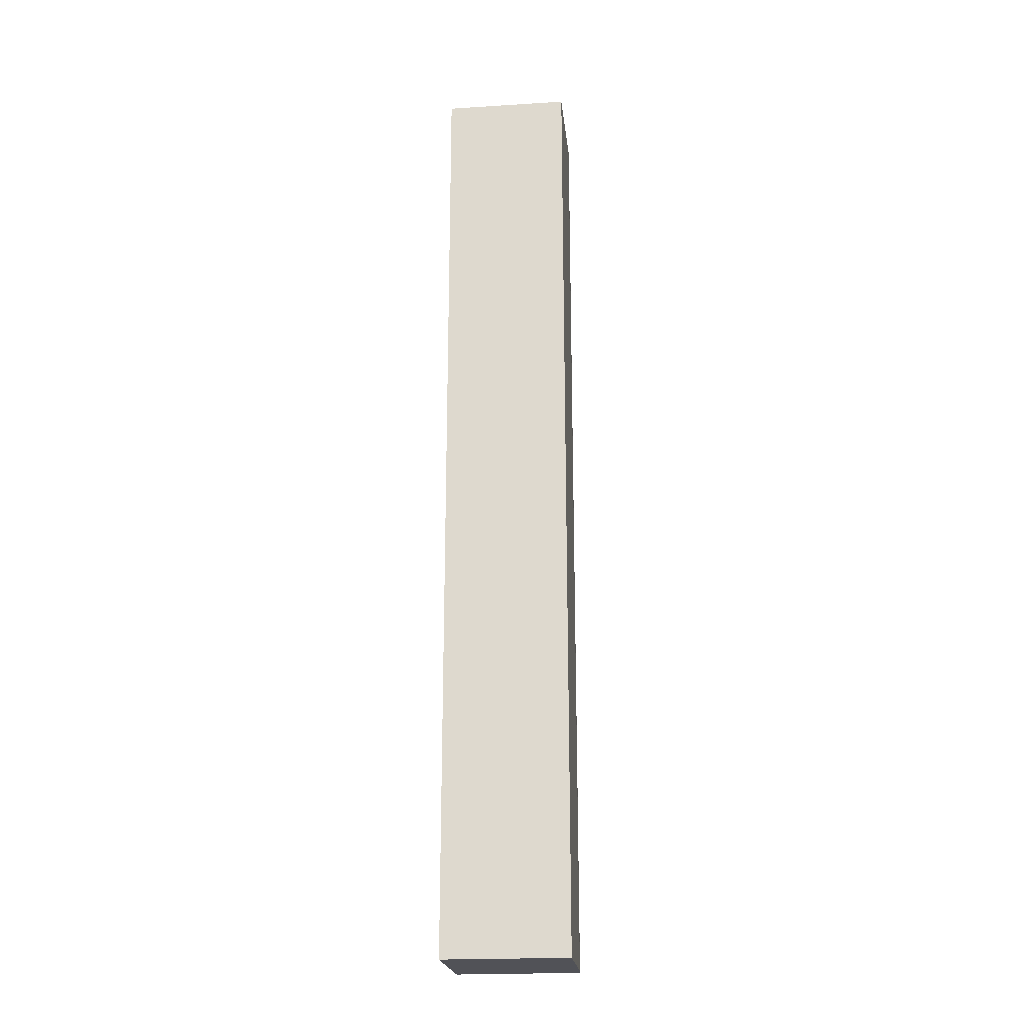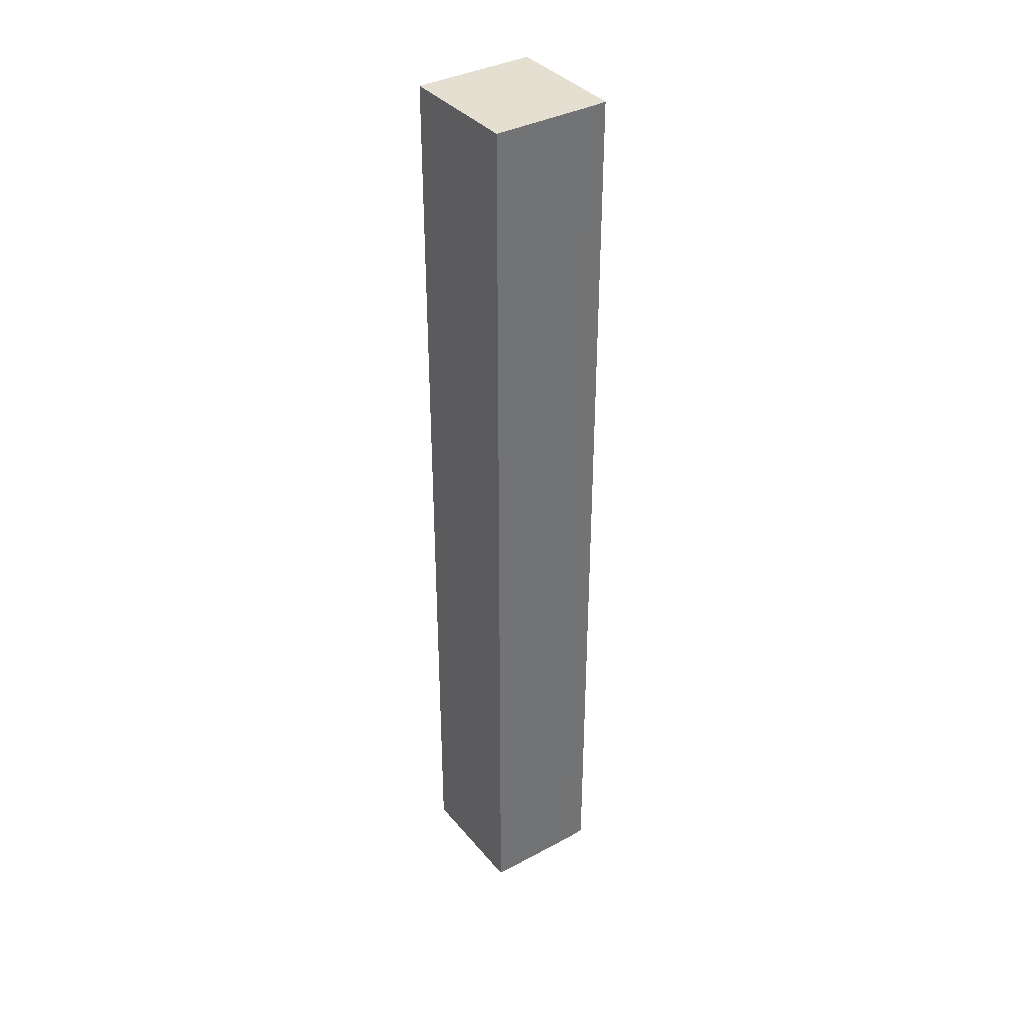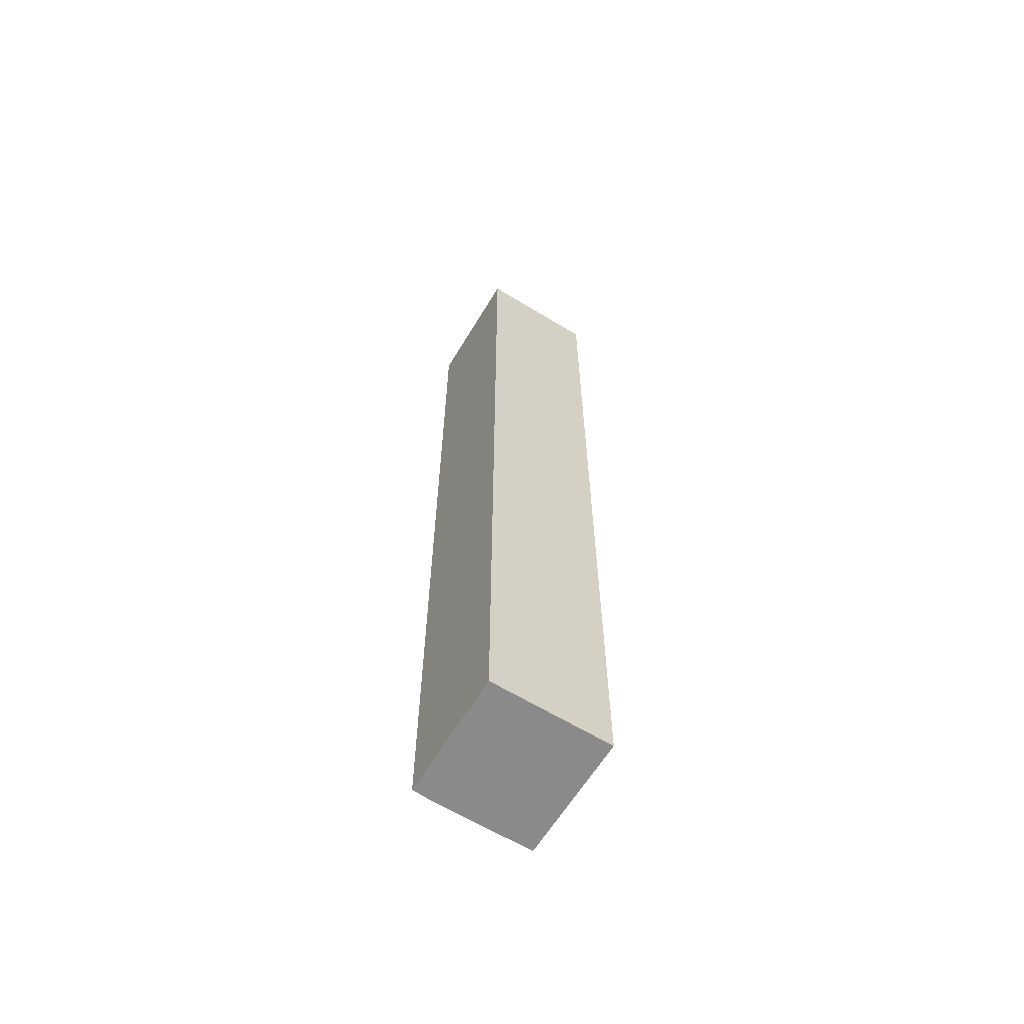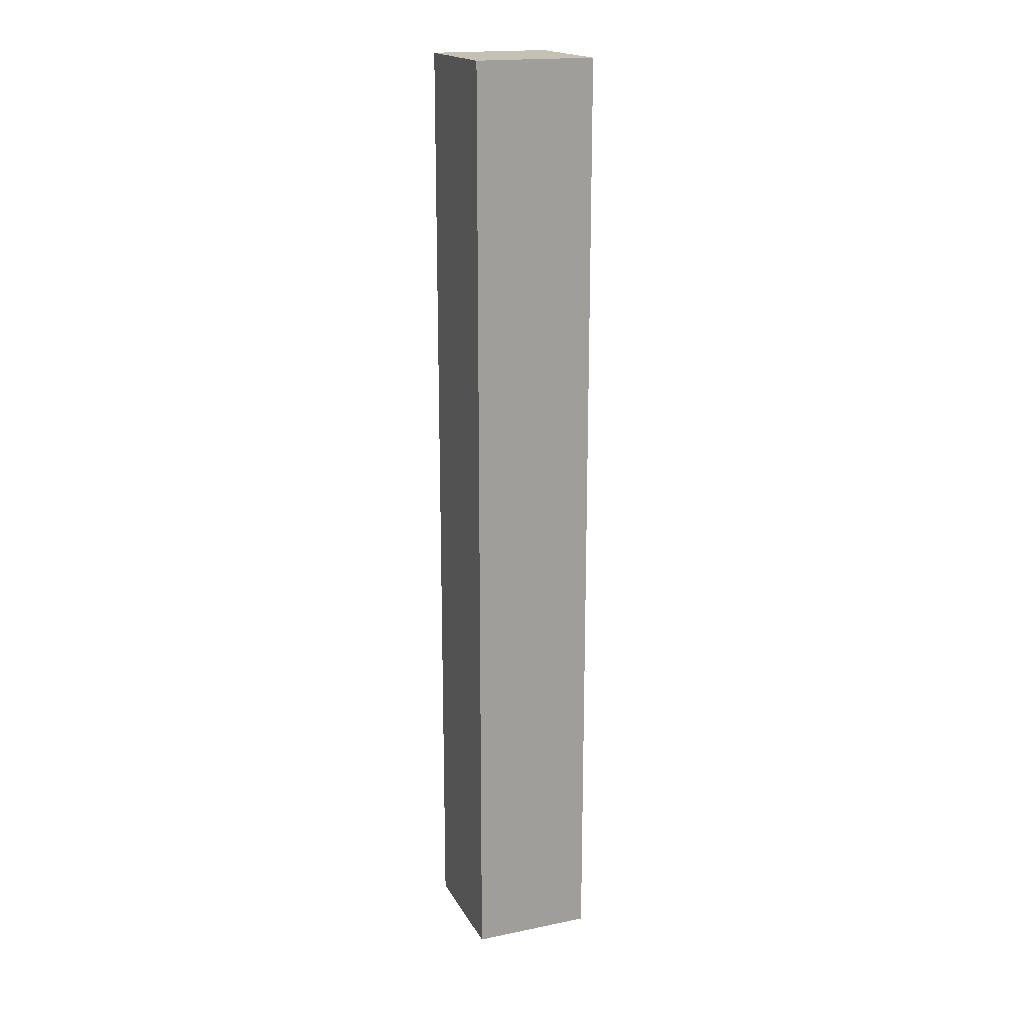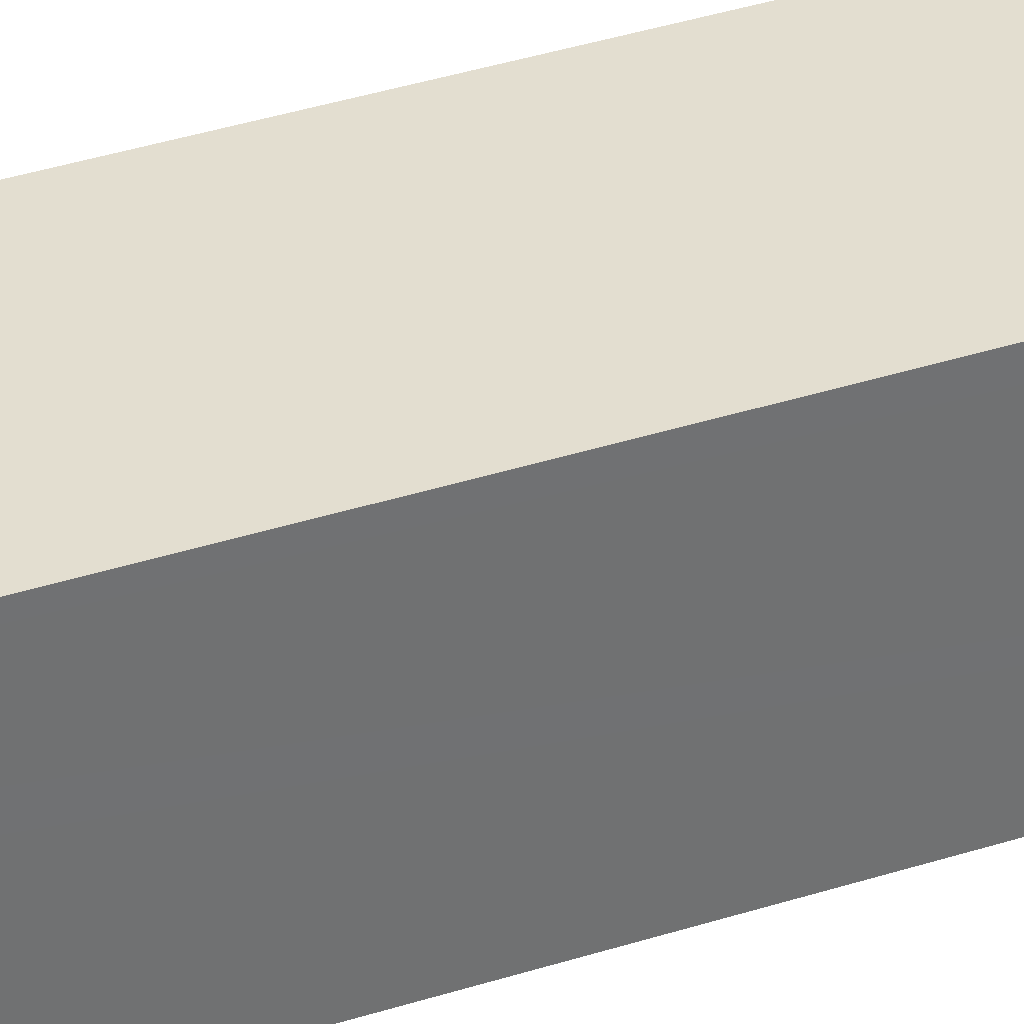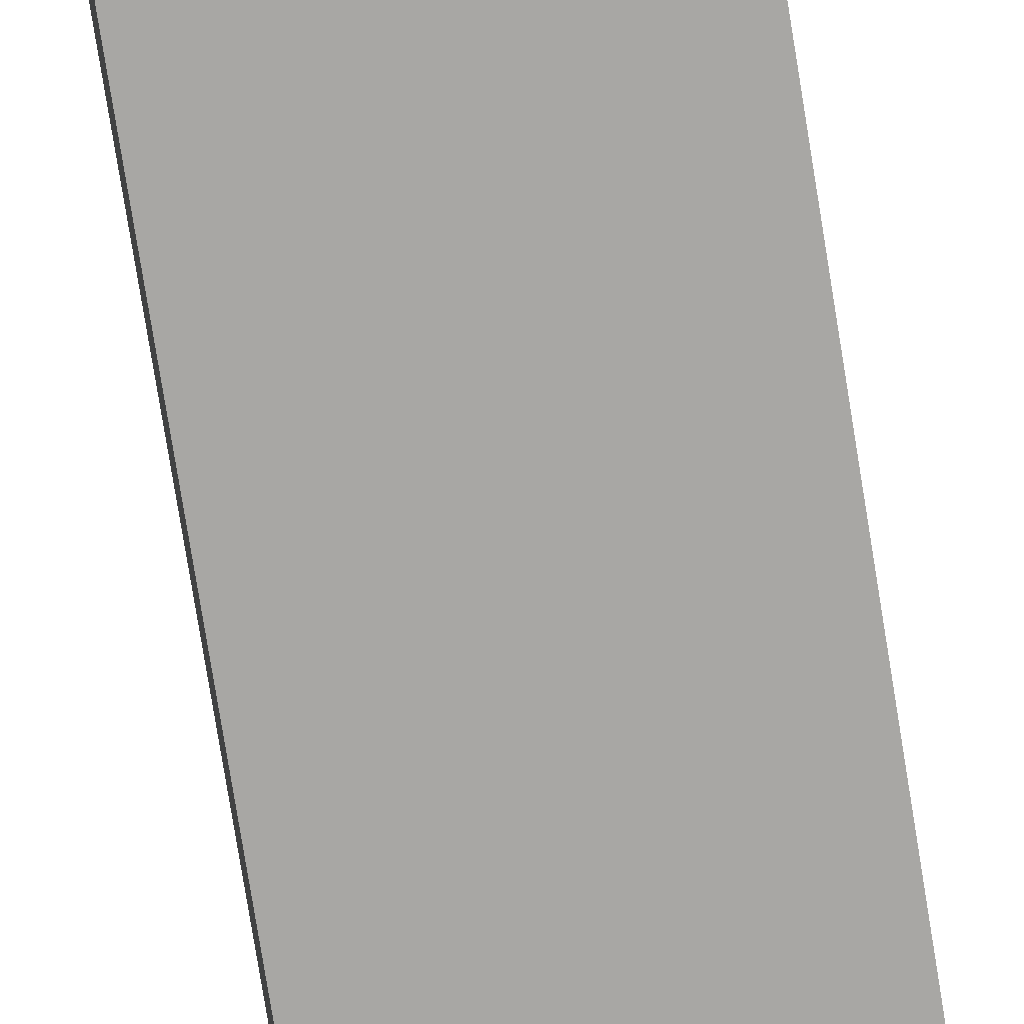
<metadata>
{"format":"obj","ext":"obj","renderer":"f3d","projection":"perspective","resolution":1024,"background":"white","views":[{"elev":-21.4,"azim":-168.5,"up":"+Y"},{"elev":36.8,"azim":-119.4,"up":"+Y"},{"elev":-63.4,"azim":63.6,"up":"+Y"},{"elev":18.3,"azim":73.8,"up":"+Y"},{"elev":31.0,"azim":64.0,"up":"+Z"},{"elev":-73.4,"azim":-171.0,"up":"+Z"}]}
</metadata>
<code>
v  0 41.06 2.514e-15
v  5.421 41.06 -0.482
v  5.42 41.06 -0.493
v  5.824 41.06 3.946
v  5.89 41.06 4.687
v  0.512 41.06 5.137
v  0.227 41.06 2.486
v  0.407 41.06 4.464
v  0.512 -3.146e-16 5.137
v  5.89 -2.87e-16 4.687
v  5.824 -2.416e-16 3.946
v  5.421 2.951e-17 -0.482
v  5.42 3.019e-17 -0.493
v  0 0 0
v  0.407 -2.733e-16 4.464
v  0.227 -1.522e-16 2.486
g defaultobject
f 1 2 3
f 2 1 4
f 4 1 5
f 5 1 6
f 6 1 7
f 6 7 8
f 9 5 6
f 5 9 10
f 10 4 5
f 4 10 2
f 2 10 3
f 3 10 11
f 3 11 12
f 3 12 13
f 13 1 3
f 1 13 14
f 15 6 8
f 6 15 9
f 14 7 1
f 7 14 8
f 8 14 15
f 15 14 16
f 12 14 13
f 14 12 11
f 14 11 10
f 14 10 9
f 14 9 16
f 16 9 15

</code>
